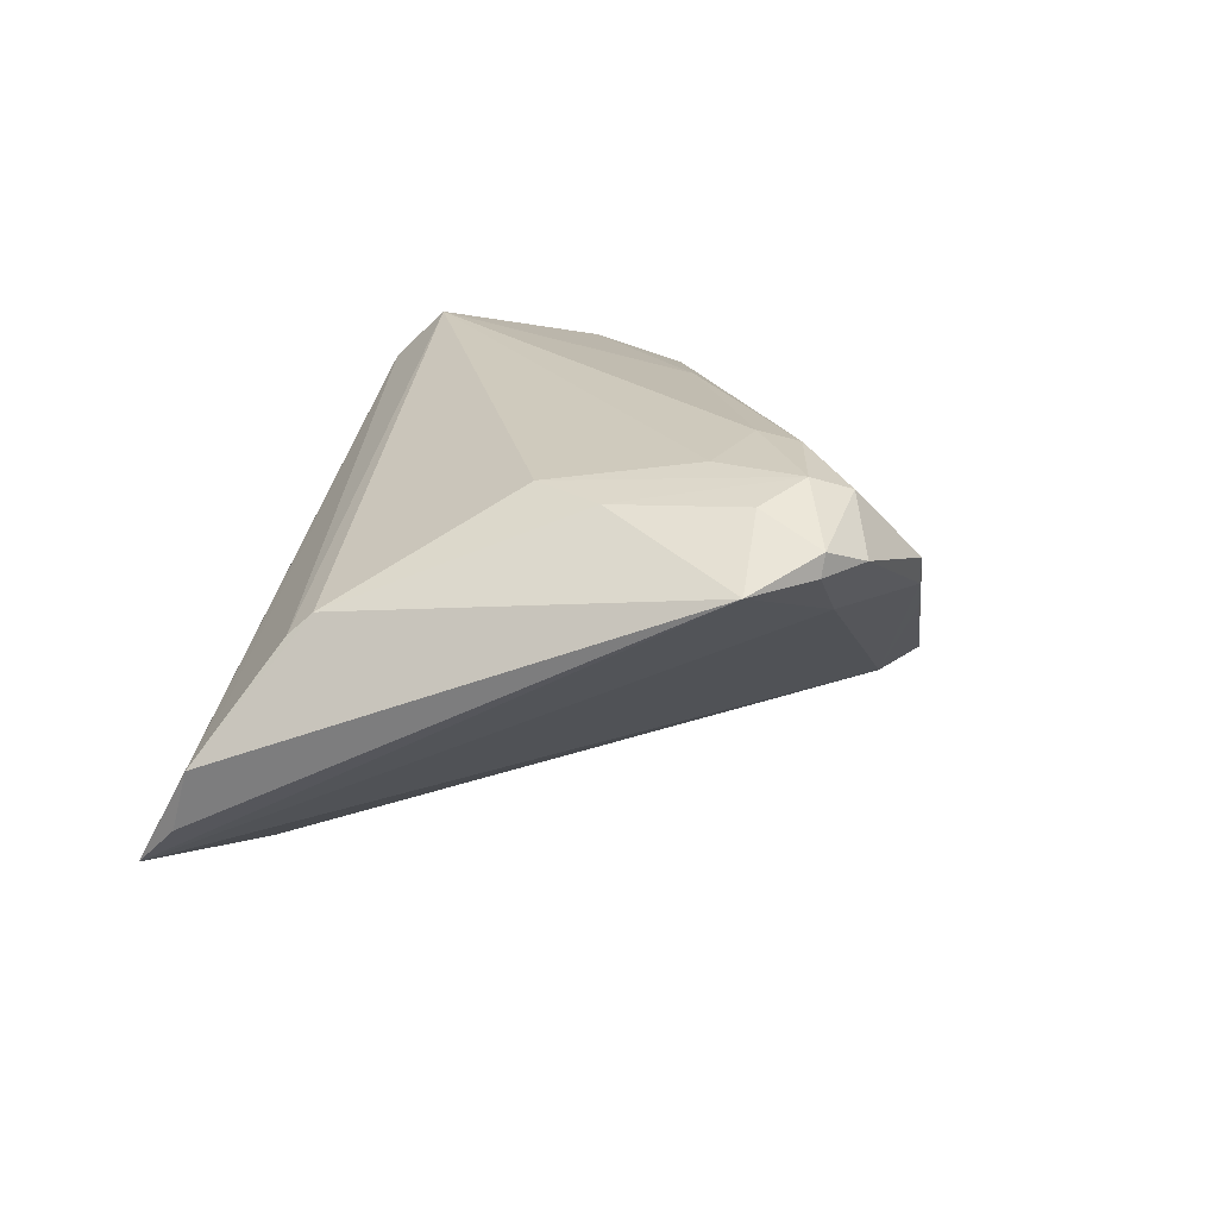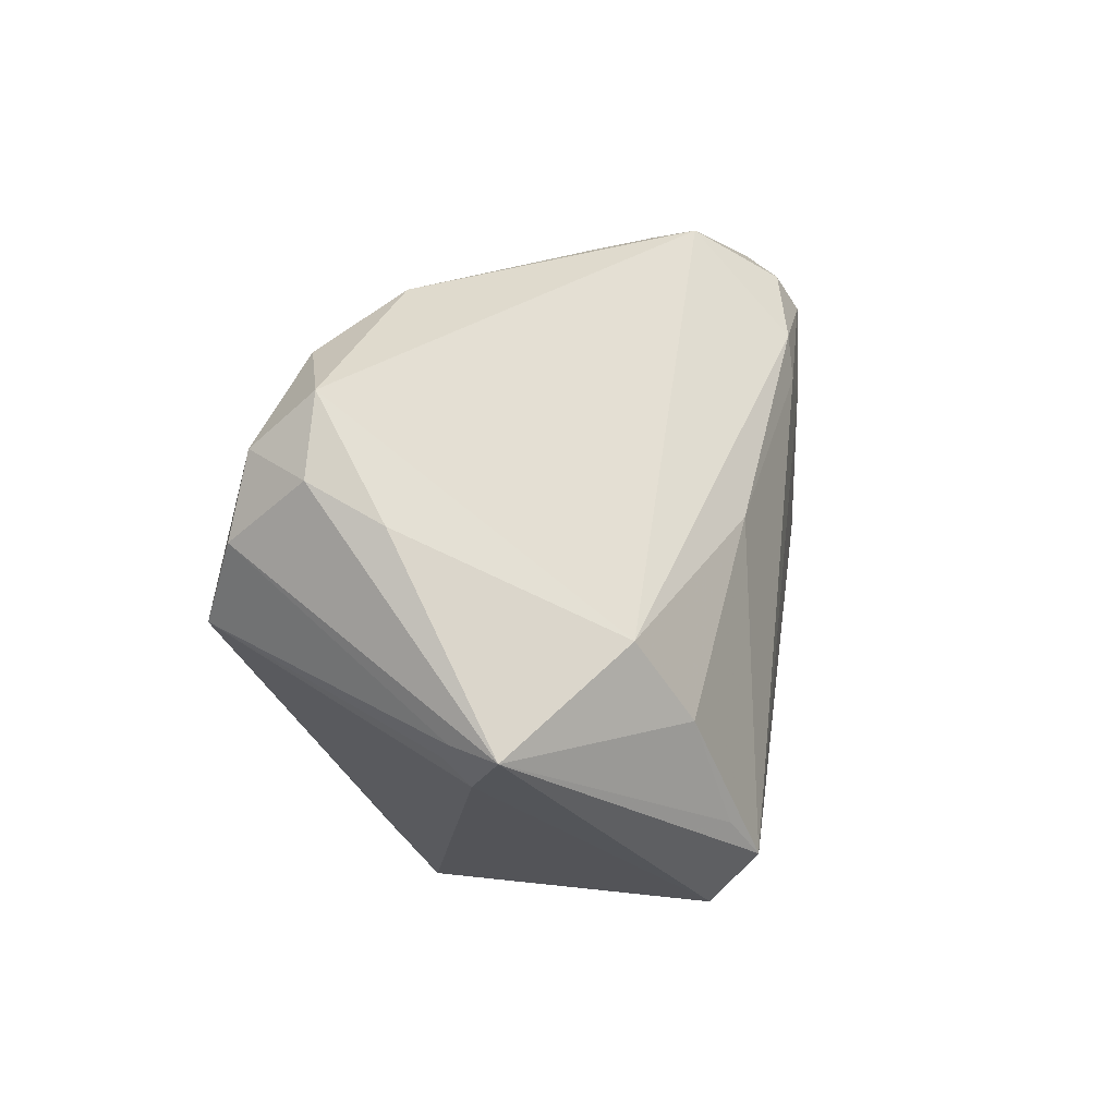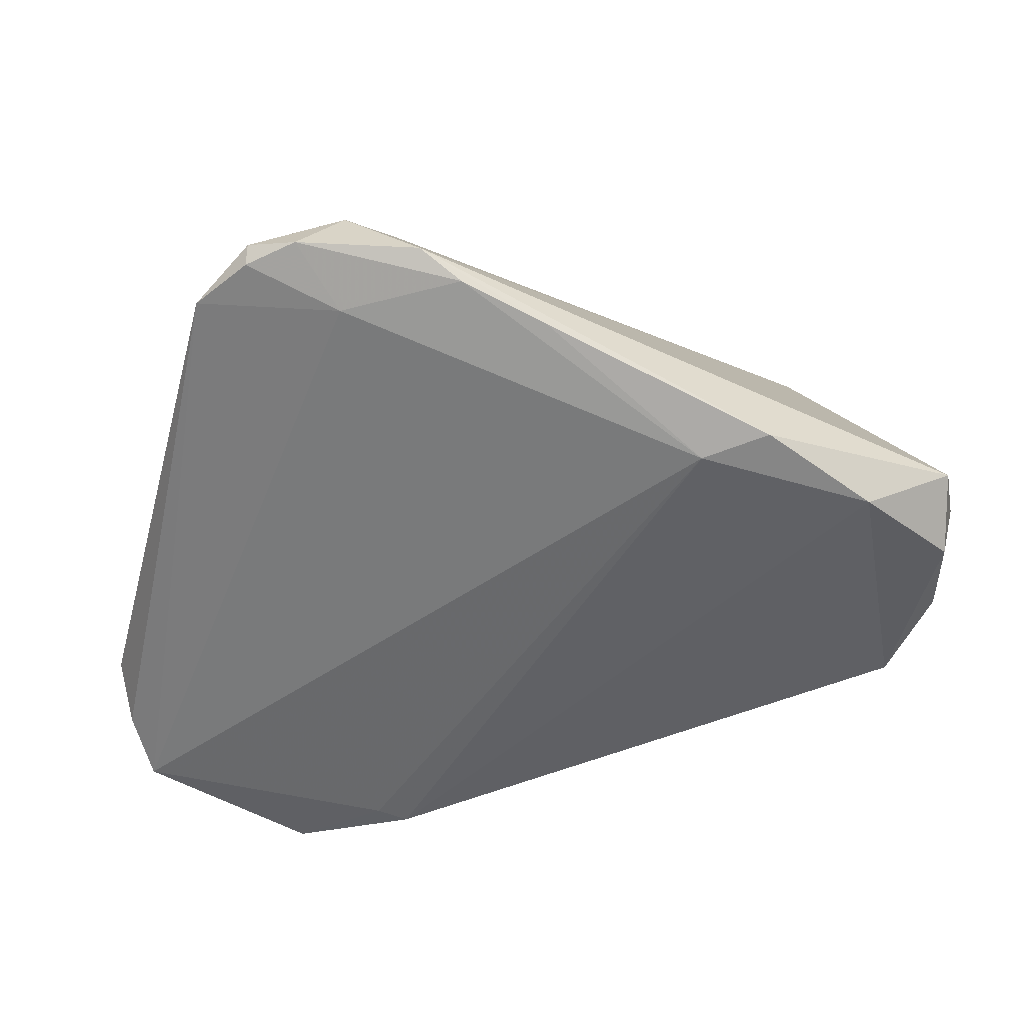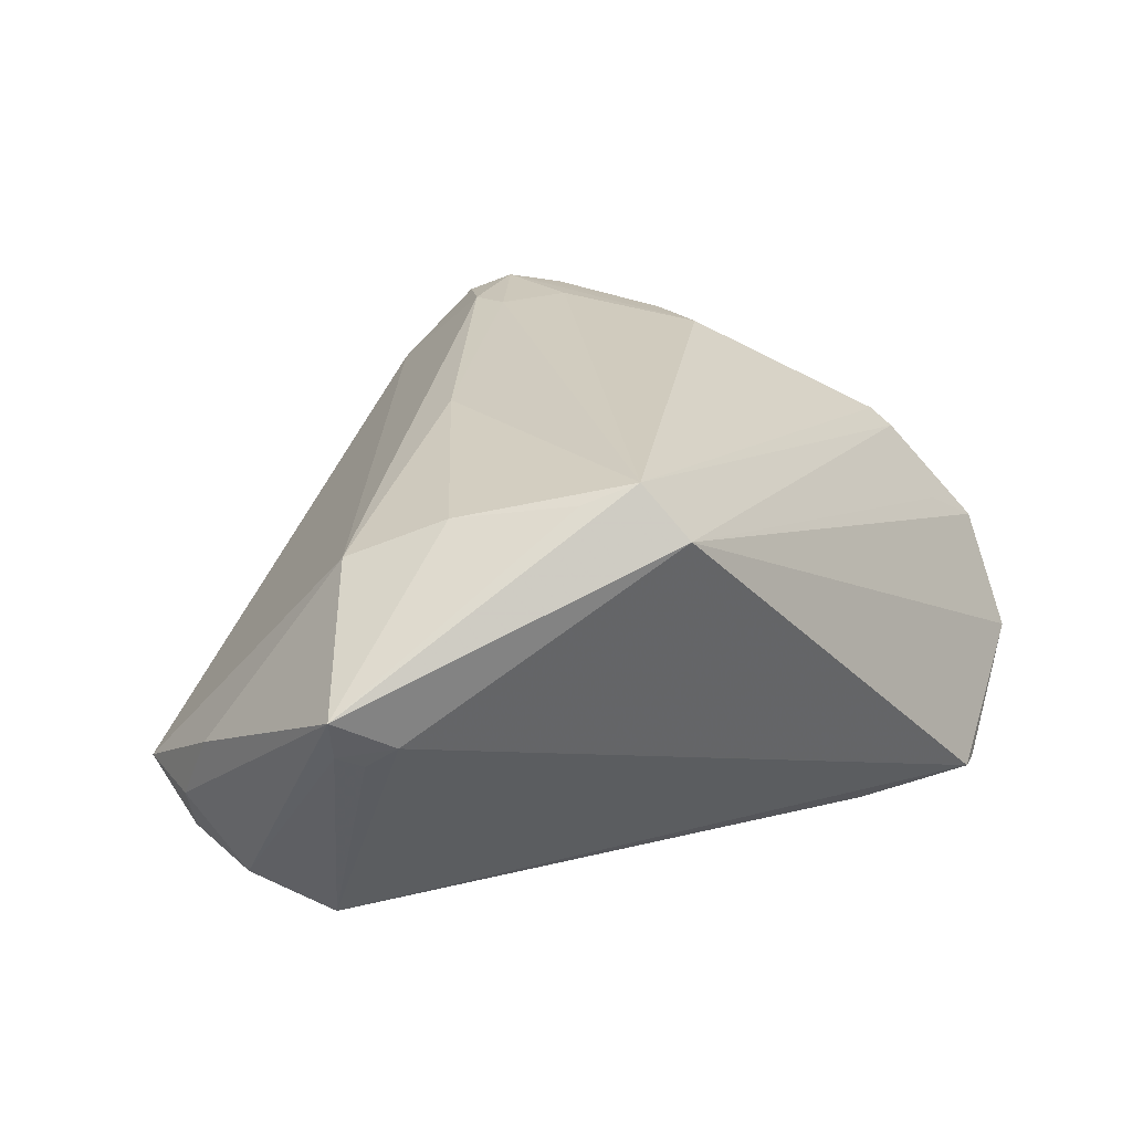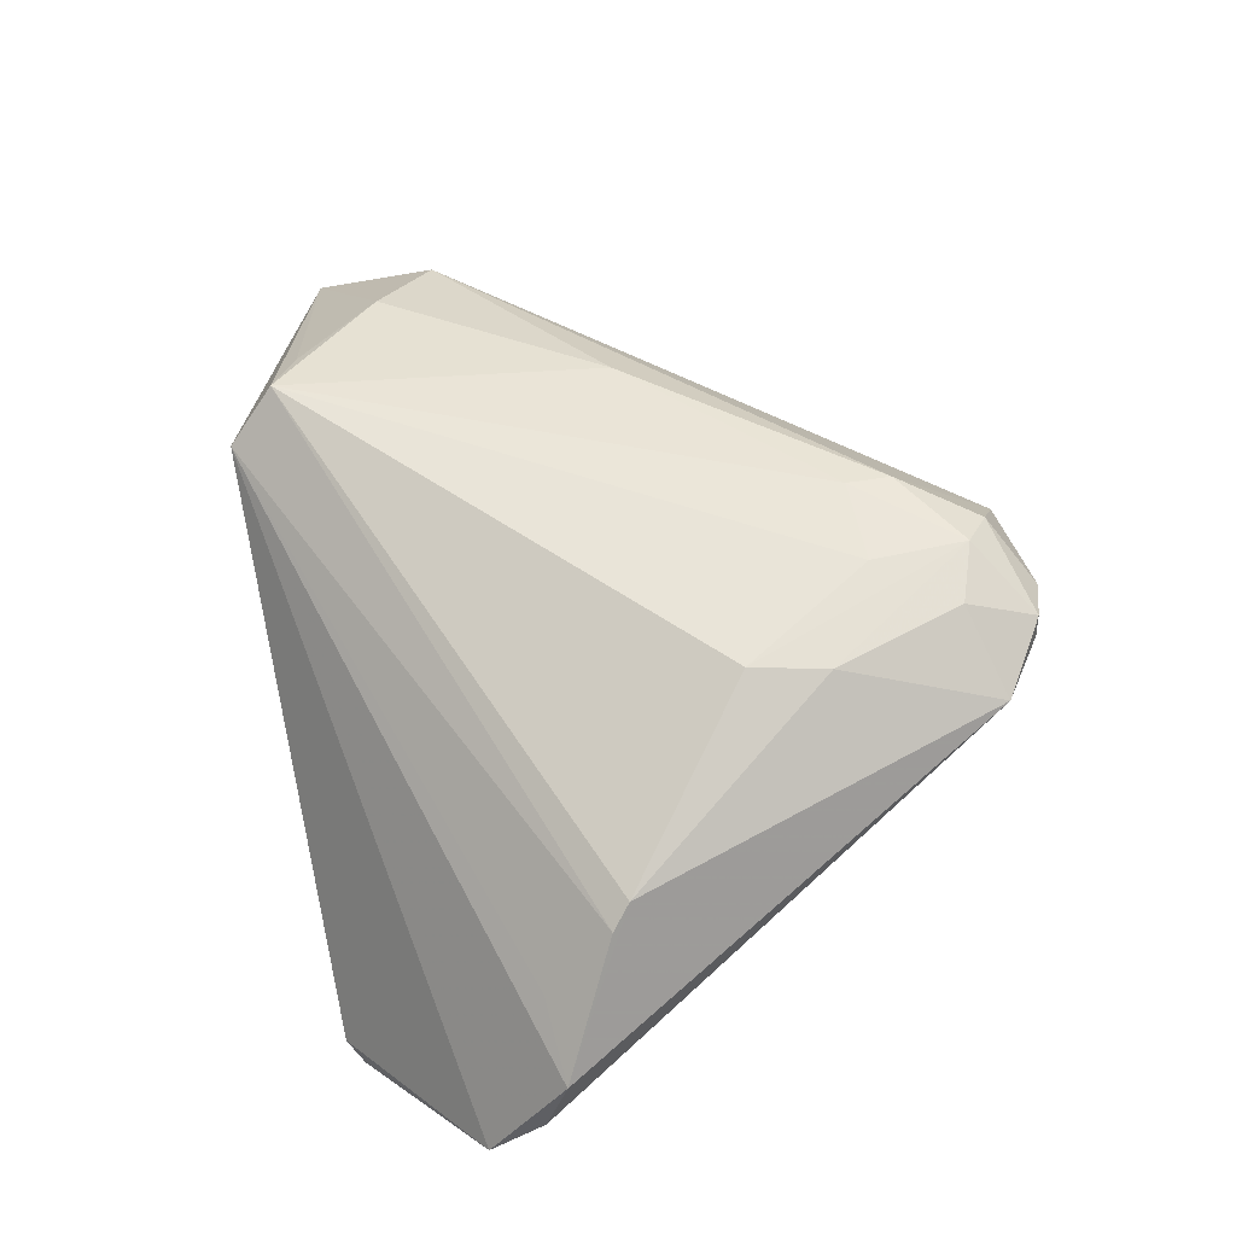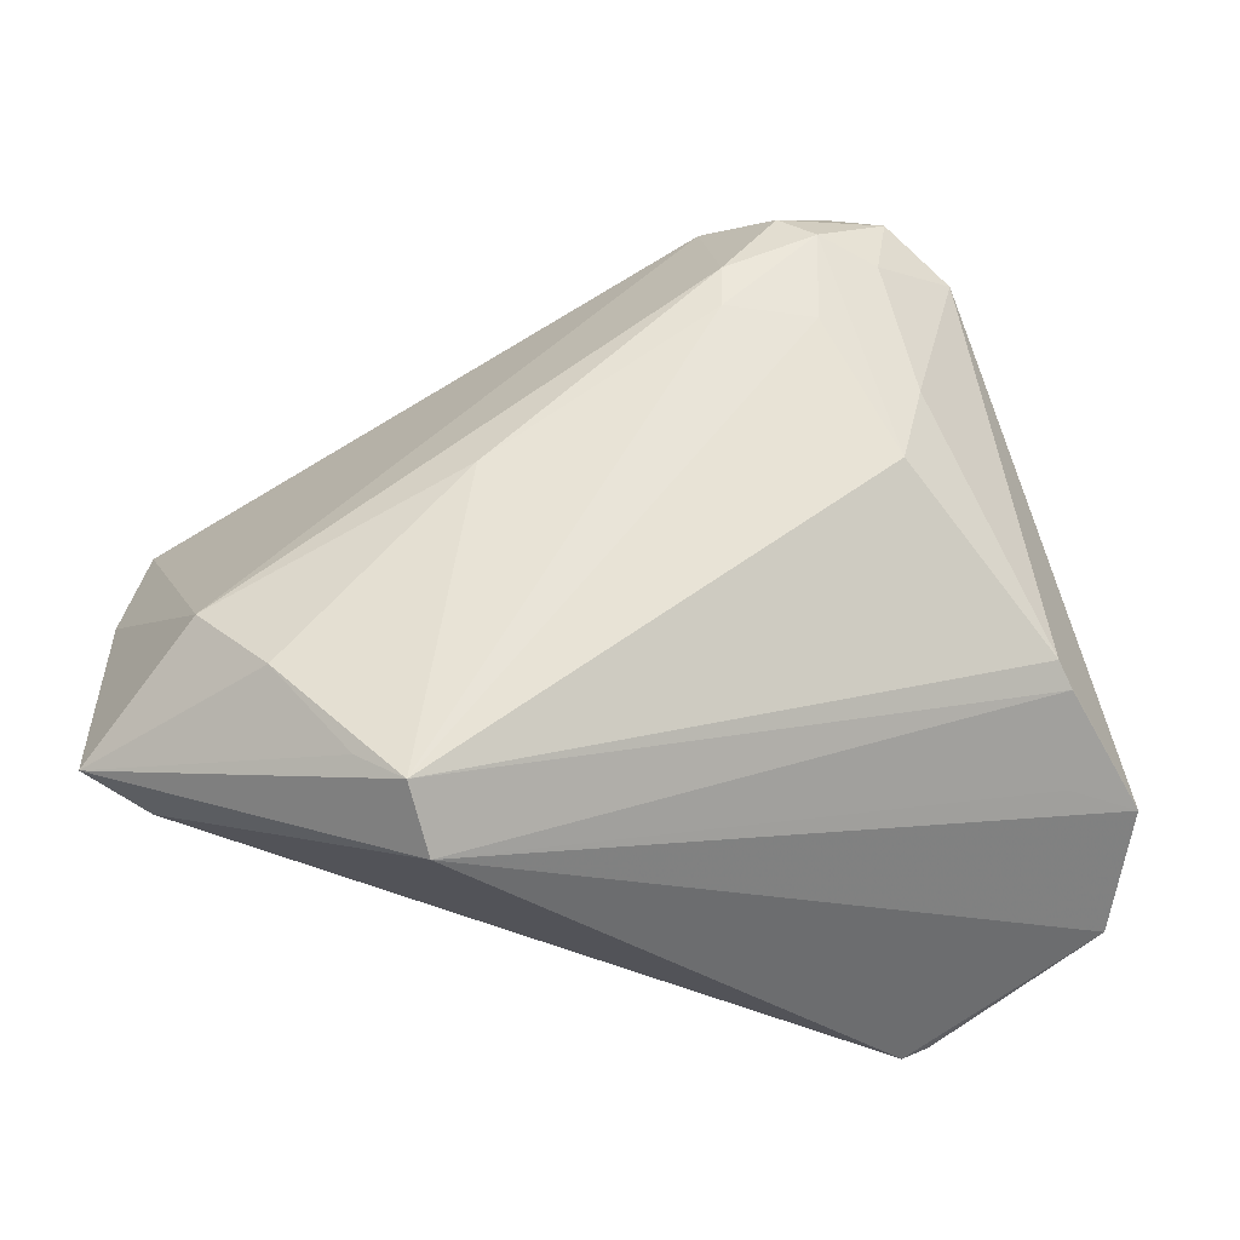
<metadata>
{"format":"obj","ext":"obj","renderer":"f3d","projection":"perspective","resolution":1024,"background":"white","views":[{"elev":20.8,"azim":116.4,"up":"+Z"},{"elev":-3.0,"azim":-76.8,"up":"+Y"},{"elev":62.1,"azim":169.3,"up":"+Y"},{"elev":24.5,"azim":-43.2,"up":"+Z"},{"elev":51.9,"azim":74.2,"up":"+Z"},{"elev":-30.4,"azim":-2.0,"up":"+Y"}]}
</metadata>
<code>
v -0.0474 -0.01886 0.001287
v 0.04163 -0.01874 0.002115
v -0.02613 0.02517 -0.009057
v 0.04127 -0.01215 0.009467
v -0.01362 0.003165 0.02239
v -0.04273 -0.02268 0.002111
v -0.0165 -0.03484 0.01917
v -0.01852 -0.02992 0.02433
v 0.01762 0.01908 0.02367
v -0.0455 -0.0007174 -0.02011
v -0.04742 0.01278 -0.01115
v 0.008671 0.02449 0.02386
v 0.02104 -0.02853 -0.02302
v 0.0491 -0.01861 -0.002202
v 0.03089 -0.03494 -0.02188
v -0.03844 -0.009651 0.01611
v 0.04745 -0.026 -0.01378
v -0.03644 0.01778 -0.01524
v 0.008623 0.01981 0.02433
v 0.02707 0.01257 0.02138
v 0.01791 0.02888 0.02366
v 0.02502 0.0335 0.01947
v -0.04594 0.007763 -0.01801
v 0.01788 -0.02966 -0.02433
v -0.02325 -0.02666 0.02232
v 0.00729 0.0363 0.01379
v -0.01877 0.02325 -0.009496
v 0.03979 -0.01017 0.01152
v 0.02373 0.02634 0.02213
v -0.04464 -0.01995 -0.0002224
v 0.02003 0.03568 0.01738
v 0.01427 0.03199 0.02187
v -0.0491 0.0003101 -0.004018
v -0.0491 0.004483 -0.01159
v -0.0491 -0.02042 0.00623
v -0.03972 -0.007715 -0.02424
v 0.02557 0.03333 0.01711
v -0.004529 0.03234 0.00451
v 0.003537 0.03496 0.009719
v 0.03153 0.02854 0.01648
v 0.02816 -0.0363 -0.0215
v -0.03117 -0.01693 0.02029
v 0.04878 -0.02068 -0.008791
v 0.0251 0.004822 0.02194
v 0.01652 0.03123 0.01087
f 7 8 35
f 8 7 4
f 3 11 26
f 12 26 16
f 16 26 11
f 6 7 35
f 23 34 11
f 35 8 25
f 12 16 5
f 35 16 33
f 33 16 11
f 33 34 35
f 11 34 33
f 1 6 35
f 7 6 41
f 41 24 15
f 41 6 36
f 36 24 41
f 18 24 36
f 27 24 18
f 36 23 18
f 3 27 18
f 18 11 3
f 18 23 11
f 14 43 40
f 15 24 13
f 13 24 27
f 8 44 9
f 10 23 36
f 34 23 10
f 35 34 10
f 10 1 35
f 36 1 10
f 32 26 12
f 39 45 27
f 37 22 40
f 40 45 37
f 8 5 42
f 42 5 16
f 42 25 8
f 42 16 35
f 35 25 42
f 36 6 30
f 30 1 36
f 6 1 30
f 2 4 7
f 7 14 2
f 2 14 4
f 7 41 17
f 17 14 7
f 17 41 15
f 43 14 17
f 15 13 17
f 17 13 27
f 27 45 17
f 40 43 17
f 17 45 40
f 28 20 44
f 40 20 28
f 8 4 28
f 28 44 8
f 28 14 40
f 4 14 28
f 8 9 19
f 19 5 8
f 12 5 19
f 40 22 29
f 29 20 40
f 26 32 31
f 31 32 22
f 22 37 31
f 31 39 26
f 45 39 31
f 31 37 45
f 3 26 38
f 26 39 38
f 38 27 3
f 38 39 27
f 22 32 21
f 21 29 22
f 21 32 12
f 12 19 21
f 21 9 44
f 21 19 9
f 44 20 21
f 20 29 21

</code>
